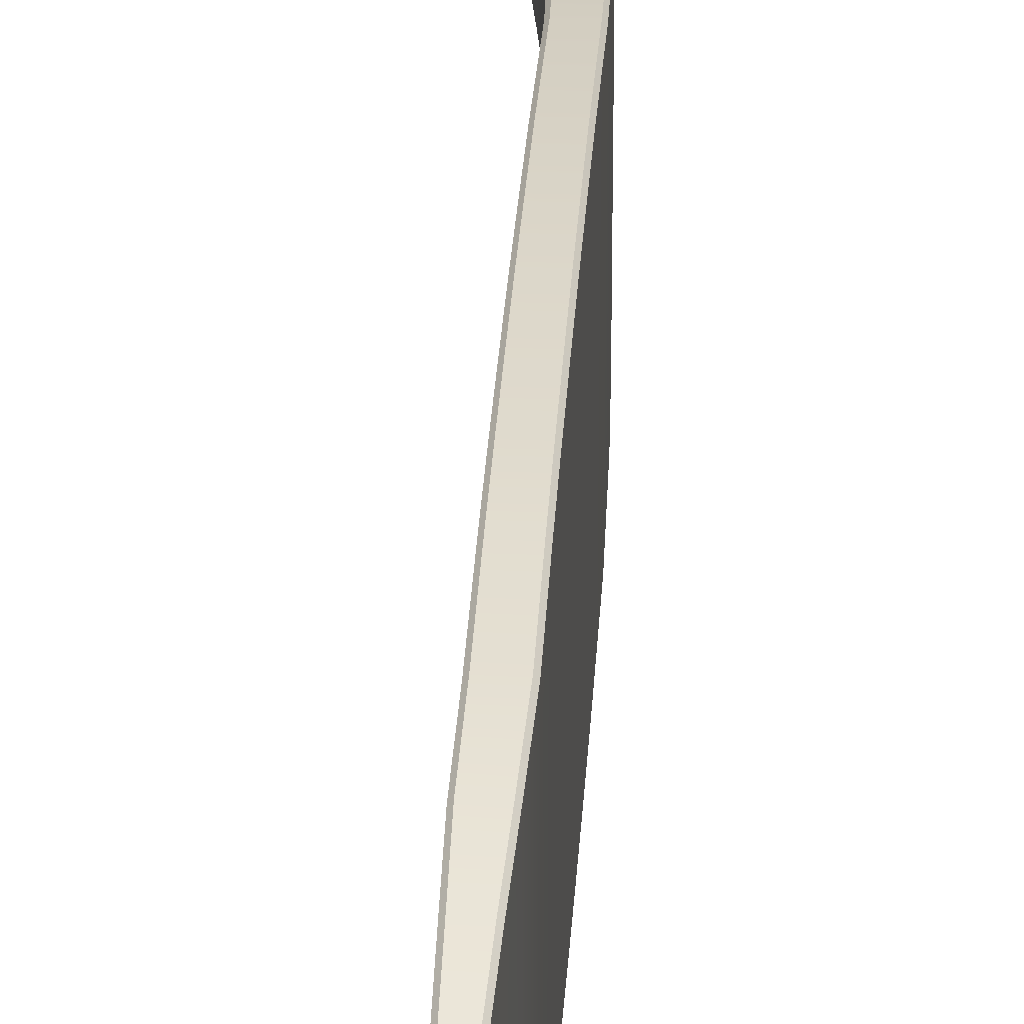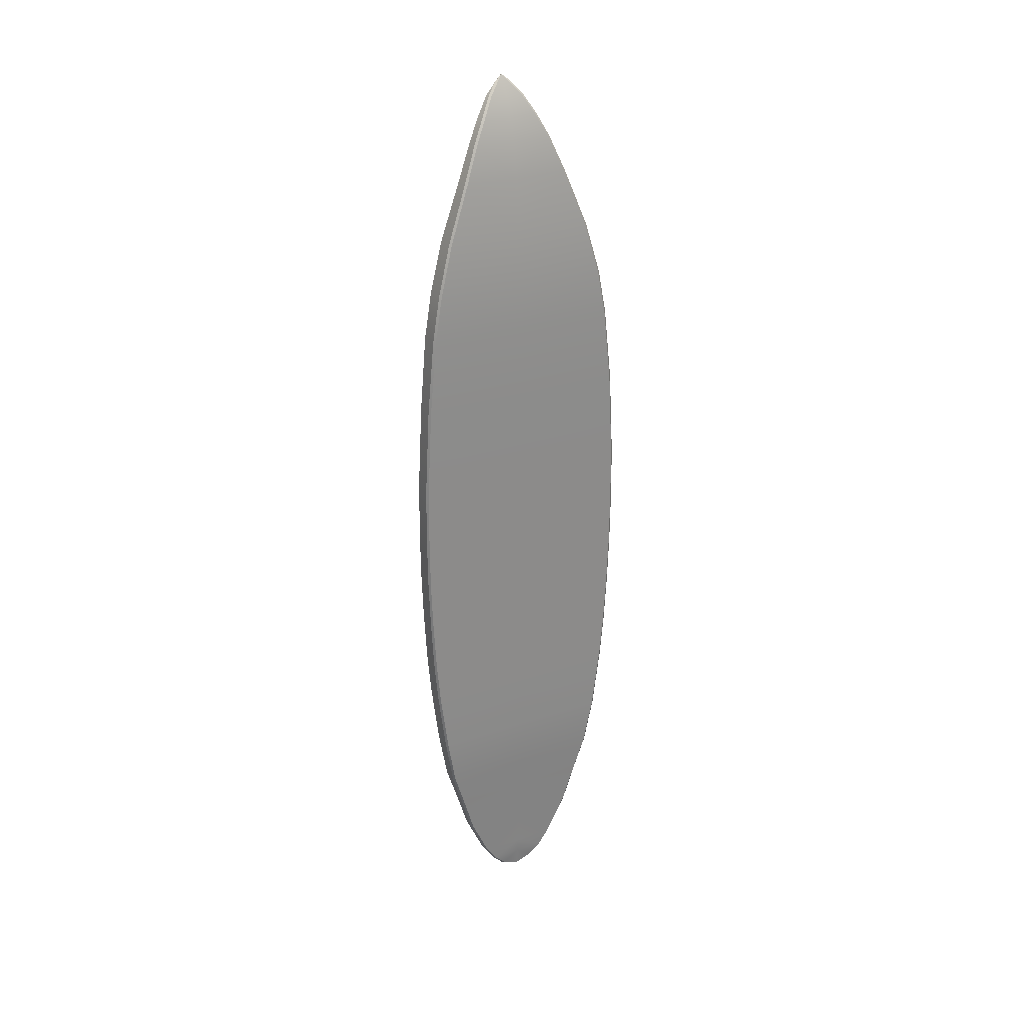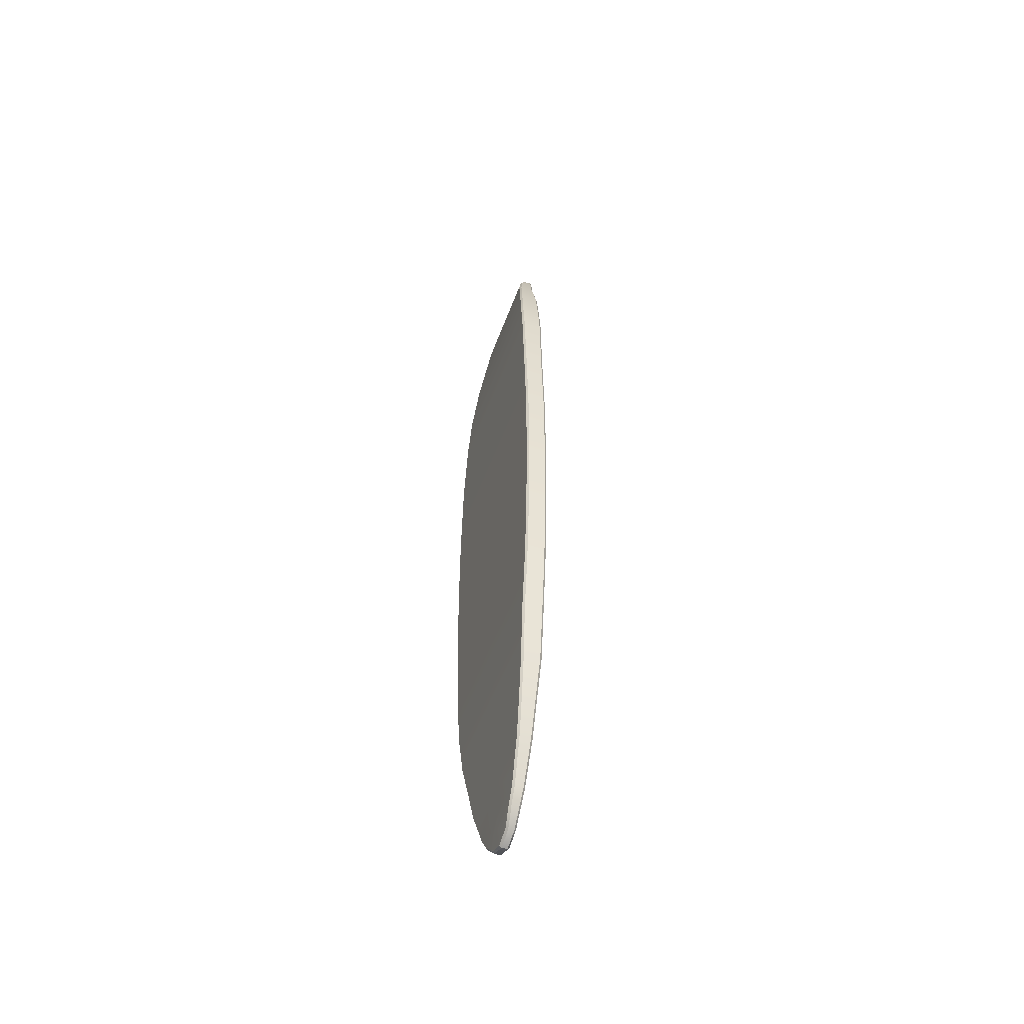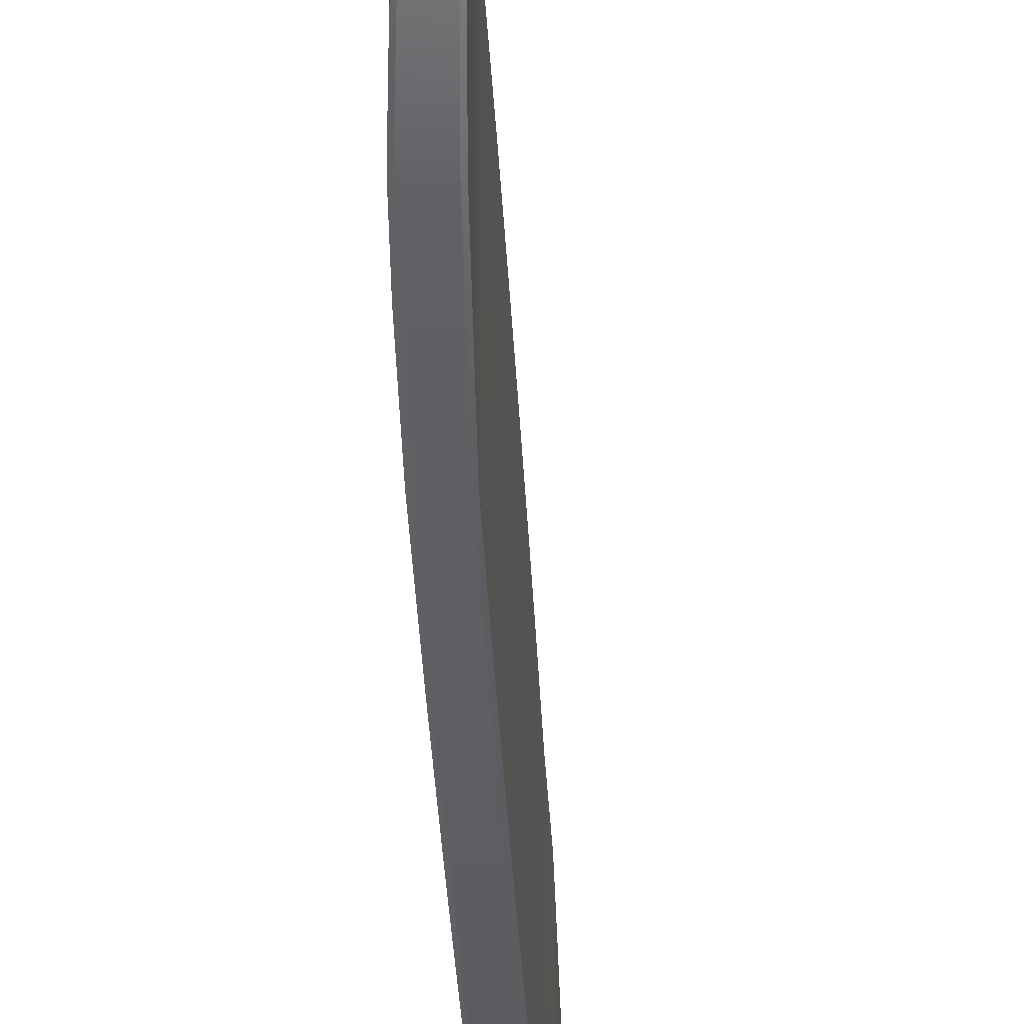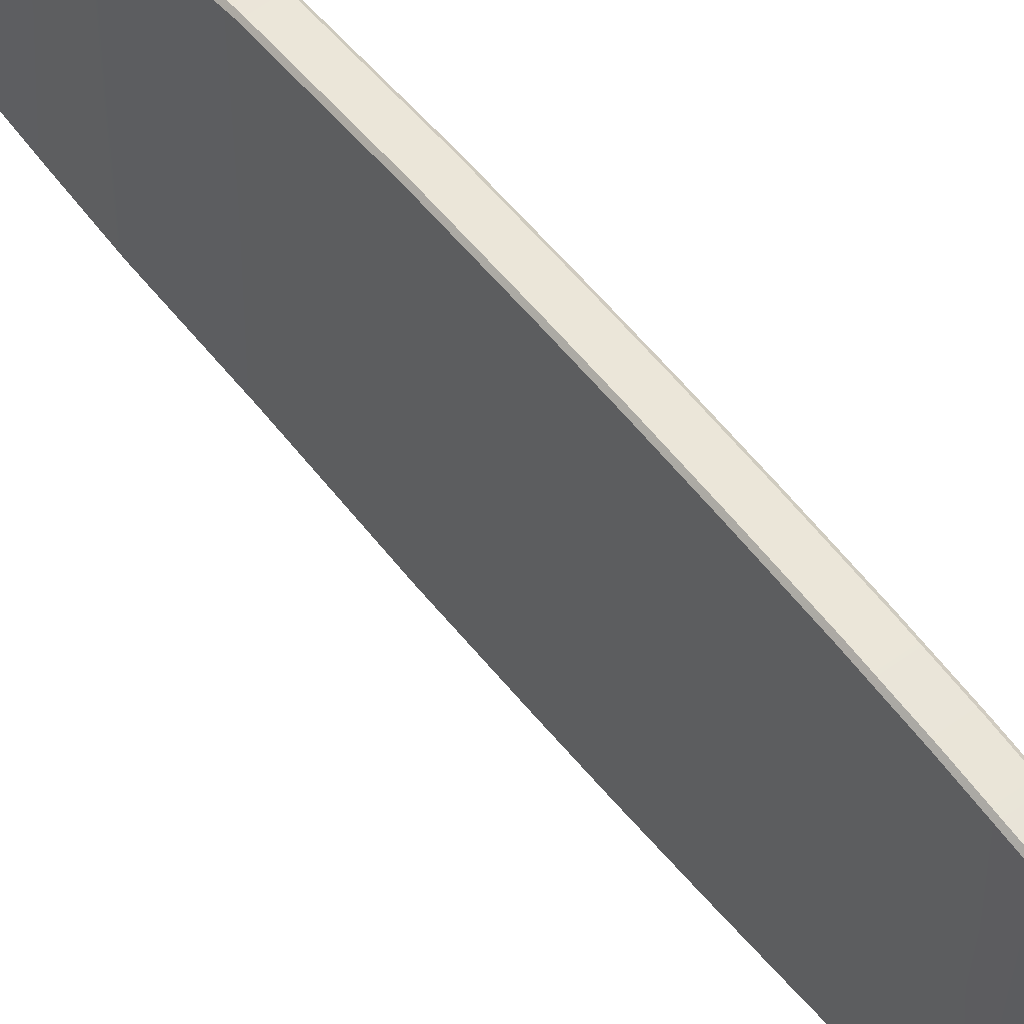
<metadata>
{"format":"obj","ext":"obj","renderer":"f3d","projection":"perspective","resolution":1024,"background":"white","views":[{"elev":29.1,"azim":3.4,"up":"+Z"},{"elev":26.7,"azim":62.0,"up":"+Y"},{"elev":-50.8,"azim":160.4,"up":"+Y"},{"elev":-38.1,"azim":-177.0,"up":"+Z"},{"elev":55.5,"azim":-37.7,"up":"+Z"}]}
</metadata>
<code>
g default
v -4.541 275.1 -0.85
v -2.111 269.1 -0.8824
v -0.2908 262.5 -0.9127
v 1.936 251.8 -0.9434
v 3.905 235.1 -0.971
v 5.139 219.7 -0.9816
v 5.585 206.2 -0.9787
v 5.964 183.7 -0.9643
v 5.964 156.6 -0.949
v 5.964 137.1 -0.9381
v 5.964 124 -0.9307
v 5.964 109.7 -0.9227
v 5.964 93.71 -0.9137
v 5.964 80.38 -0.9062
v 5.964 61.24 -0.8965
v 5.341 46.04 -0.8803
v 4.651 34.76 -0.8667
v 4.03 22.44 -0.8532
v 3.479 9.833 -0.832
v 3.145 5.059 -0.8193
v -7.152 275.5 -0.851
v -5.835 269.7 -0.9265
v -4.581 262.9 -0.9044
v -3.237 252.1 -0.9374
v -2.403 235.1 -0.9668
v -1.545 219.7 -0.9633
v -1.156 206.2 -0.9653
v -0.4228 183.7 -0.9837
v -0.4228 156.6 -0.949
v -0.4228 137.1 -1.031
v -0.4228 124 -0.887
v -0.4228 109.7 -0.9604
v -0.4228 93.71 -0.8583
v -0.4228 80.38 -0.918
v -0.4228 61.24 -0.8448
v -0.6671 46.04 -0.9636
v -0.5817 34.76 -0.8308
v -0.4553 22.44 -0.8332
v -0.1374 9.833 -0.8308
v -0.2591 5.059 -0.8004
v 2.572 1.267 4.295
v 1.941 0.8006 4.609
v 2.555 5.059 8.75
v 3.195 5.059 8.109
v -0.3417 10.12 11.49
v 0.2466 9.833 12
v 0.3846 5.059 8.75
v -0.2048 5.434 8.291
v 0.2466 9.833 -13.61
v -0.3417 10.12 -13.1
v 0.3846 5.059 -10.36
v -0.2047 5.434 -9.901
v 0.2565 0.8006 -6.219
v -0.3262 1.306 -5.884
v -0.3294 -0.6695 -0.8049
v 0.2556 -1.306 -0.8049
v 3.333 10.12 -13.11
v 2.734 9.833 -13.61
v 2.555 5.059 -10.36
v 3.195 5.059 -9.712
v 2.56 -0.7092 -0.8049
v 1.939 -1.306 -0.8049
v 0.1328 22.44 -19.45
v -0.4575 22.65 -18.9
v 4.04 22.65 -18.9
v 3.445 22.44 -19.45
v 2.734 9.833 12
v 3.333 10.12 11.5
v 3.445 22.44 17.84
v 4.04 22.65 17.29
v -0.4575 22.65 17.29
v 0.1328 22.44 17.84
v 0.02036 34.76 -23.18
v -0.5817 34.76 -22.58
v 4.651 34.76 -22.58
v 4.053 34.76 -23.18
v 4.053 34.76 21.57
v 4.651 34.76 20.97
v -0.5817 34.76 20.97
v 0.02036 34.76 21.57
v -0.07726 46.04 -26.73
v -0.6648 46.18 -26.16
v 5.346 46.18 -26.16
v 4.754 46.04 -26.73
v 4.754 46.04 25.12
v 5.346 46.18 24.55
v -0.6648 46.18 24.55
v -0.07726 46.04 25.12
v 0.1661 61.24 -29.48
v -0.4228 61.33 -28.9
v 5.964 61.33 -28.9
v 5.375 61.24 -29.48
v 5.375 61.24 27.87
v 5.964 61.33 27.29
v -0.4228 61.33 27.29
v 0.1661 61.24 27.87
v 0.1661 80.38 -31.9
v -0.4228 80.44 -31.31
v 5.964 80.44 -31.31
v 5.375 80.38 -31.9
v 5.375 80.38 30.29
v 5.964 80.44 29.7
v -0.4228 80.44 29.7
v 0.1661 80.38 30.29
v 0.1661 93.71 -33.09
v -0.4228 93.75 -32.5
v 5.964 93.75 -32.5
v 5.375 93.71 -33.09
v 5.375 93.71 31.48
v 5.964 93.75 30.89
v -0.4228 93.75 30.89
v 0.1661 93.71 31.48
v 0.1661 109.7 -33.97
v -0.4228 109.7 -33.38
v 5.964 109.7 -33.38
v 5.375 109.7 -33.97
v 5.375 109.7 32.36
v 5.964 109.7 31.77
v -0.4228 109.7 31.77
v 0.1661 109.7 32.36
v 0.1661 124 -34.49
v -0.4228 124 -33.9
v 5.964 124 -33.9
v 5.375 124 -34.49
v 5.375 124 32.88
v 5.964 124 32.29
v -0.4228 124 32.29
v 0.1661 124 32.88
v 0.1661 137.1 -34.64
v -0.4228 137.1 -34.05
v 5.964 137.1 -34.05
v 5.375 137.1 -34.64
v 5.375 137.1 33.03
v 5.964 137.1 32.44
v -0.4228 137.1 32.44
v 0.1661 137.1 33.03
v 0.1661 156.6 -34.52
v -0.4228 156.6 -33.93
v 5.964 156.6 -33.93
v 5.375 156.6 -34.52
v 5.375 156.6 32.91
v 5.964 156.6 32.32
v -0.4228 156.6 32.32
v 0.1661 156.6 32.91
v 0.1665 183.7 -33.04
v -0.4228 183.6 -32.46
v 5.964 183.6 -32.46
v 5.375 183.7 -33.04
v 5.375 183.7 31.44
v 5.964 183.6 30.85
v -0.4228 183.6 30.85
v 0.1665 183.7 31.44
v -0.5595 206.2 -30.77
v -1.148 206.1 -30.18
v 5.592 206.1 -30.18
v 5.003 206.2 -30.77
v 5.003 206.2 29.16
v 5.592 206.1 28.57
v -1.148 206.1 28.57
v -0.5595 206.2 29.16
v -0.9526 219.7 -28.36
v -1.541 219.6 -27.78
v 5.139 219.7 -27.76
v 4.549 219.7 -28.36
v 4.549 219.7 26.75
v 5.139 219.7 26.15
v -1.541 219.6 26.17
v -0.9526 219.7 26.75
v -1.797 235.1 -24.13
v -2.382 234.9 -23.56
v 3.93 234.9 -23.57
v 3.334 235.1 -24.13
v 3.334 235.1 22.52
v 3.93 234.9 21.96
v -2.382 234.9 21.95
v -1.797 235.1 22.52
v -2.699 252.1 -17.64
v -3.306 252.1 -17.02
v 1.852 251.9 -17.07
v 1.29 251.8 -17.71
v 1.29 251.8 16.1
v 1.852 251.9 15.46
v -3.306 252.1 15.41
v -2.699 252.1 16.03
v -3.938 262.8 -13.32
v -4.581 262.9 -12.62
v -0.2908 262.5 -12.7
v -0.8596 262.6 -13.32
v -0.8596 262.6 11.71
v -0.2908 262.5 11.09
v -4.581 262.9 11.01
v -3.938 262.8 11.71
v -5.175 269.6 -9.938
v -5.778 269.4 -9.349
v -4.541 275.1 -5.818
v -5.12 275.2 -6.413
v -2.662 269.2 -9.938
v -2.111 269.1 -9.317
v -5.12 275.2 4.804
v -4.541 275.1 4.209
v -2.661 269.2 8.328
v -2.111 269.1 7.707
v -7.152 275.5 3.974
v -6.45 275.4 4.804
v -5.189 269.6 8.328
v -5.779 269.4 7.751
v -7.021 278.7 1.783
v -7.715 280.8 -0.8049
v -6.979 278.6 -3.491
v -7.985 280.7 -0.8049
v -6.45 275.4 -6.413
v -7.152 275.5 -5.583
v 0.2565 0.8006 4.609
v -0.3262 1.308 4.273
v 1.941 0.8006 -6.219
v 2.572 1.267 -5.905
g Board
f 41 42 61
f 61 42 62
f 41 44 42
f 42 44 43
f 44 68 43
f 43 68 67
f 46 72 45
f 45 72 71
f 45 48 46
f 46 48 47
f 48 214 47
f 47 214 213
f 49 50 63
f 63 50 64
f 50 49 52
f 52 49 51
f 52 51 54
f 54 51 53
f 54 53 55
f 55 53 56
f 56 213 55
f 55 213 214
f 58 66 57
f 57 66 65
f 58 57 59
f 59 57 60
f 59 60 215
f 215 60 216
f 62 215 61
f 61 215 216
f 64 74 63
f 63 74 73
f 65 66 75
f 75 66 76
f 67 68 69
f 69 68 70
f 70 78 69
f 69 78 77
f 71 72 79
f 79 72 80
f 74 82 73
f 73 82 81
f 75 76 83
f 83 76 84
f 78 86 77
f 77 86 85
f 79 80 87
f 87 80 88
f 81 82 89
f 89 82 90
f 84 92 83
f 83 92 91
f 85 86 93
f 93 86 94
f 87 88 95
f 95 88 96
f 89 90 98 97
f 91 92 100 99
f 93 94 102 101
f 95 96 104 103
f 97 98 106 105
f 99 100 108 107
f 101 102 110 109
f 103 104 112 111
f 105 106 114 113
f 107 108 116 115
f 109 110 118 117
f 111 112 120 119
f 113 114 122 121
f 115 116 124 123
f 117 118 126 125
f 119 120 128 127
f 121 122 130 129
f 123 124 132 131
f 125 126 134 133
f 127 128 136 135
f 129 130 138 137
f 131 132 140 139
f 133 134 142 141
f 135 136 144 143
f 137 138 146 145
f 139 140 148 147
f 141 142 150 149
f 143 144 152 151
f 145 146 153
f 153 146 154
f 147 148 155
f 155 148 156
f 150 158 149
f 149 158 157
f 152 160 151
f 151 160 159
f 153 154 161
f 161 154 162
f 156 164 155
f 155 164 163
f 157 158 165
f 165 158 166
f 160 168 159
f 159 168 167
f 161 162 169
f 169 162 170
f 164 172 163
f 163 172 171
f 165 166 173
f 173 166 174
f 168 176 167
f 167 176 175
f 169 170 177
f 177 170 178
f 172 180 171
f 171 180 179
f 173 174 181
f 181 174 182
f 176 184 175
f 175 184 183
f 177 178 185
f 185 178 186
f 180 188 179
f 179 188 187
f 181 182 189
f 189 182 190
f 184 192 183
f 183 192 191
f 185 186 193
f 193 186 194
f 188 197 187
f 187 197 198
f 189 190 201
f 201 190 202
f 192 205 191
f 191 205 206
f 193 194 211
f 211 194 212
f 196 209 195
f 195 209 208
f 195 198 196
f 196 198 197
f 199 200 207
f 207 200 208
f 200 199 202
f 202 199 201
f 204 207 203
f 203 207 210
f 203 206 204
f 204 206 205
f 210 209 212
f 212 209 211
f 42 43 47 213
f 48 40 214
f 214 40 55
f 53 51 59 215
f 60 20 216
f 216 20 61
f 56 62 42 213
f 49 63 66 58
f 19 57 18
f 18 57 65
f 46 67 69 72
f 39 45 38
f 38 45 71
f 63 73 76 66
f 17 18 65 75
f 72 69 77 80
f 37 38 71 79
f 73 81 84 76
f 17 75 16
f 16 75 83
f 80 77 85 88
f 37 79 36
f 36 79 87
f 81 89 92 84
f 16 83 15
f 15 83 91
f 88 85 93 96
f 36 87 35
f 35 87 95
f 89 97 100 92
f 14 15 91 99
f 96 93 101 104
f 34 35 95 103
f 97 105 108 100
f 13 14 99 107
f 104 101 109 112
f 33 34 103 111
f 108 105 113 116
f 12 13 107 115
f 112 109 117 120
f 32 33 111 119
f 116 113 121 124
f 11 12 115 123
f 120 117 125 128
f 31 32 119 127
f 124 121 129 132
f 10 11 123 131
f 128 125 133 136
f 30 31 127 135
f 132 129 137 140
f 9 10 131 139
f 136 133 141 144
f 29 30 135 143
f 140 137 145 148
f 8 9 139 147
f 144 141 149 152
f 28 29 143 151
f 148 145 153 156
f 7 8 155
f 155 8 147
f 152 149 157 160
f 27 28 159
f 159 28 151
f 156 153 161 164
f 6 7 163
f 163 7 155
f 160 157 165 168
f 26 27 167
f 167 27 159
f 164 161 169 172
f 5 6 171
f 171 6 163
f 168 165 173 176
f 25 26 175
f 175 26 167
f 172 169 180
f 180 169 177
f 4 5 179
f 179 5 171
f 173 181 176
f 176 181 184
f 24 25 183
f 183 25 175
f 180 177 188
f 188 177 185
f 3 4 187
f 187 4 179
f 181 189 184
f 184 189 192
f 23 24 191
f 191 24 183
f 188 185 197
f 197 185 193
f 2 3 187 198
f 189 201 192
f 192 201 205
f 22 23 191 206
f 196 211 209
f 208 1 195
f 204 199 207
f 210 21 203
f 197 193 211 196
f 1 2 198 195
f 205 201 199 204
f 21 22 203
f 203 22 206
f 47 43 67 46
f 40 48 39
f 39 48 45
f 59 51 49 58
f 20 60 19
f 19 60 57
f 200 1 208
f 202 2 1 200
f 190 3 2 202
f 182 4 190
f 190 4 3
f 174 5 182
f 182 5 4
f 166 6 174
f 174 6 5
f 158 7 166
f 166 7 6
f 150 8 158
f 158 8 7
f 142 9 8 150
f 134 10 9 142
f 126 11 10 134
f 118 12 11 126
f 110 13 12 118
f 102 14 13 110
f 94 15 14 102
f 16 15 86
f 86 15 94
f 17 16 78
f 78 16 86
f 70 18 17 78
f 19 18 68
f 68 18 70
f 20 19 44
f 44 19 68
f 61 20 41
f 41 20 44
f 212 21 210
f 194 22 212
f 212 22 21
f 186 23 22 194
f 178 24 186
f 186 24 23
f 170 25 178
f 178 25 24
f 162 26 170
f 170 26 25
f 154 27 162
f 162 27 26
f 146 28 154
f 154 28 27
f 138 29 28 146
f 130 30 29 138
f 122 31 30 130
f 114 32 31 122
f 106 33 32 114
f 98 34 33 106
f 90 35 34 98
f 36 35 82
f 82 35 90
f 37 36 74
f 74 36 82
f 64 38 37 74
f 39 38 50
f 50 38 64
f 40 39 52
f 52 39 50
f 55 40 54
f 54 40 52
f 215 62 56 53
f 207 208 210
f 210 208 209

</code>
